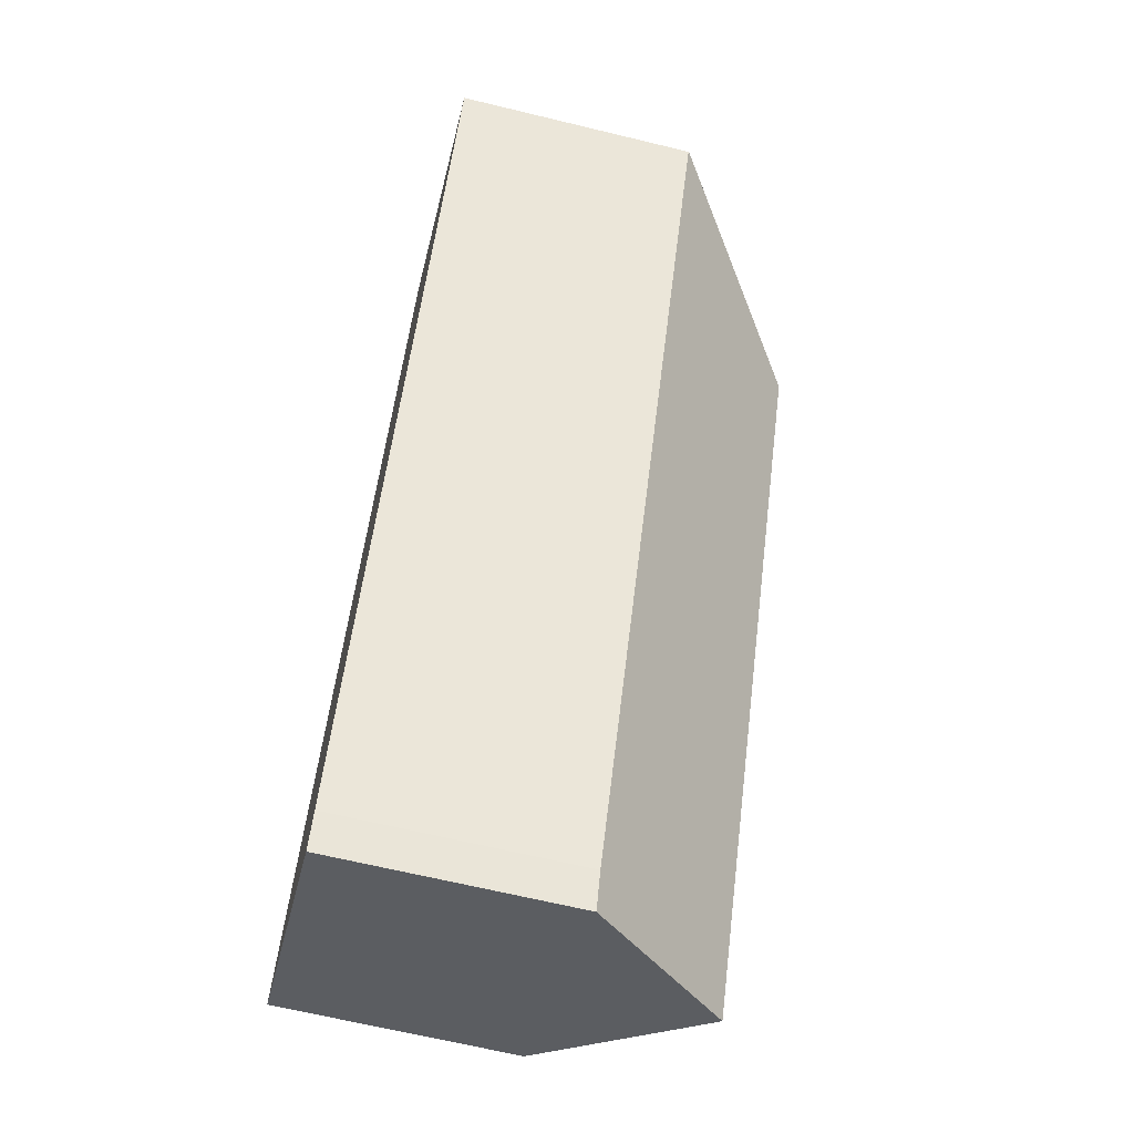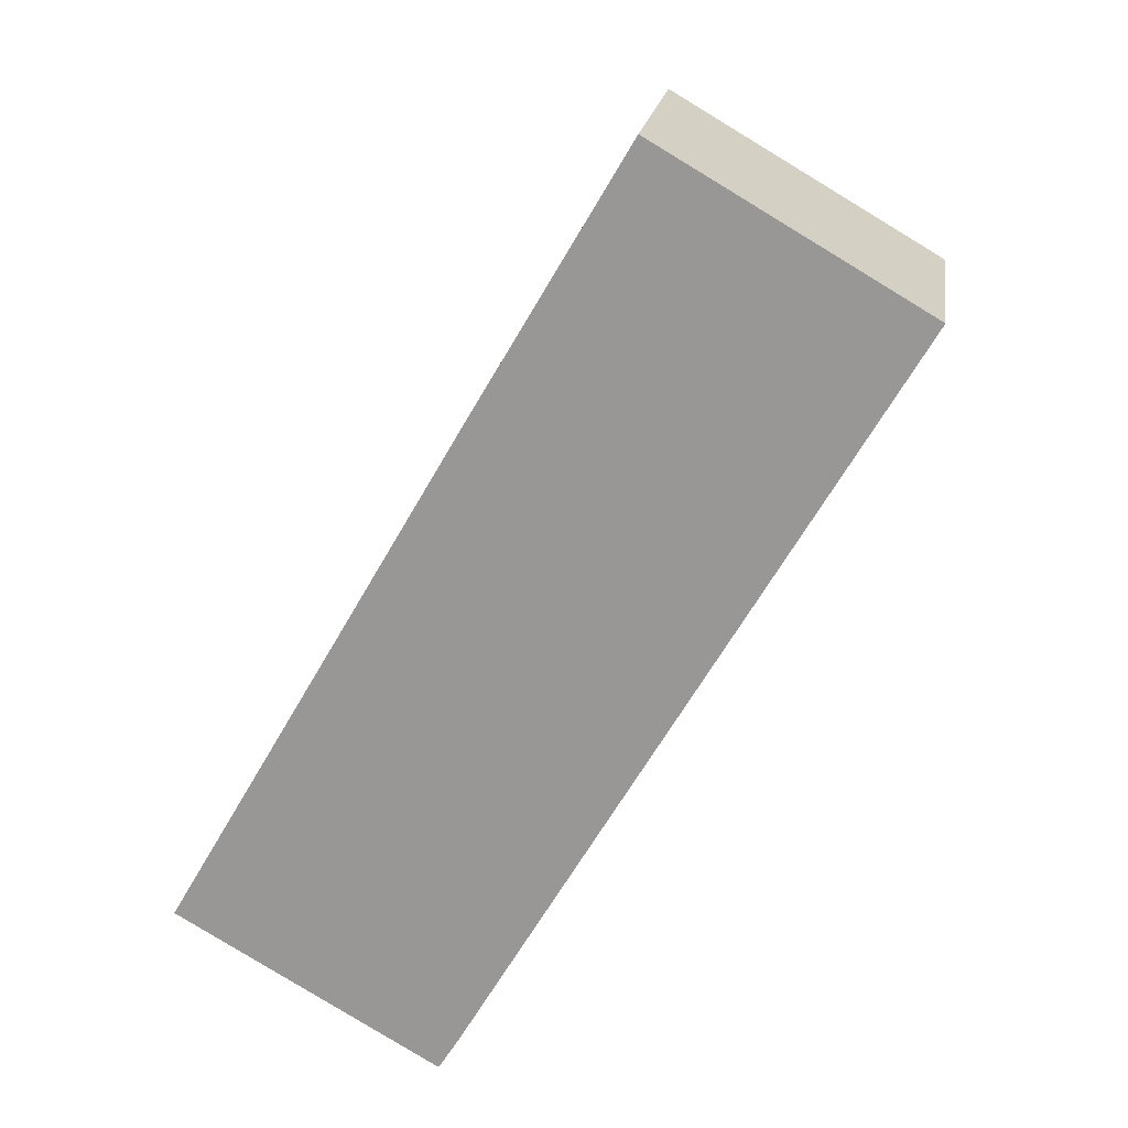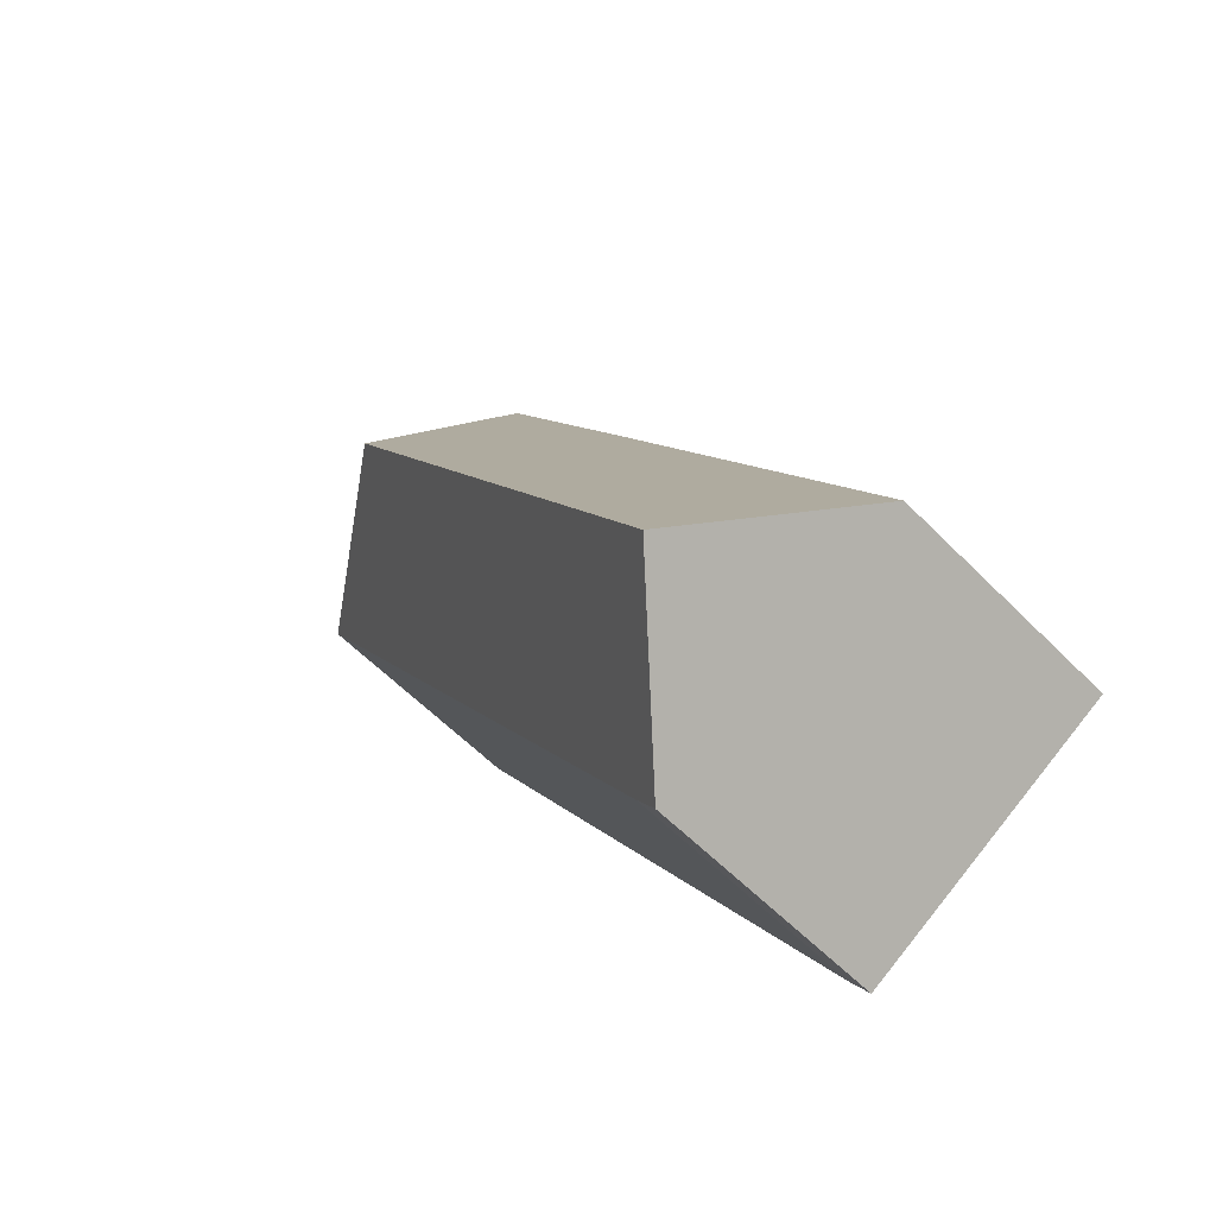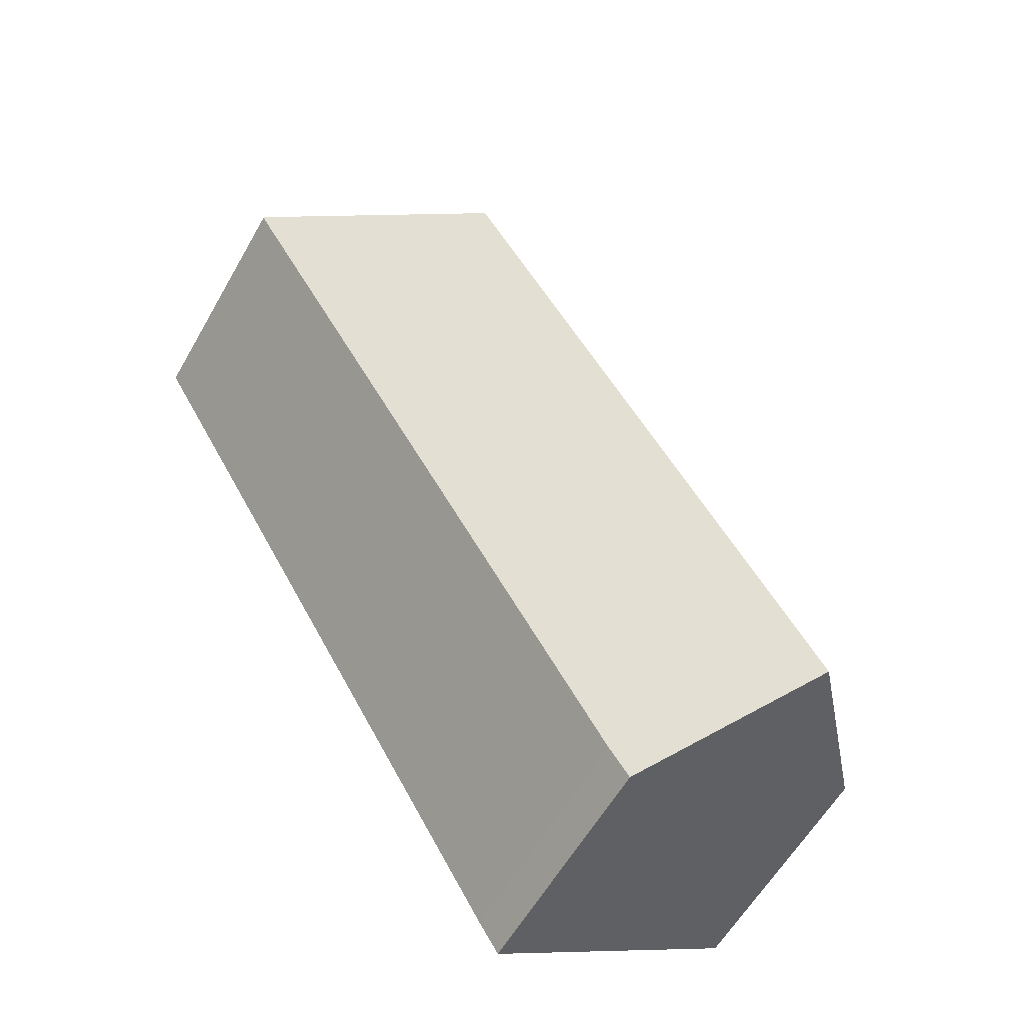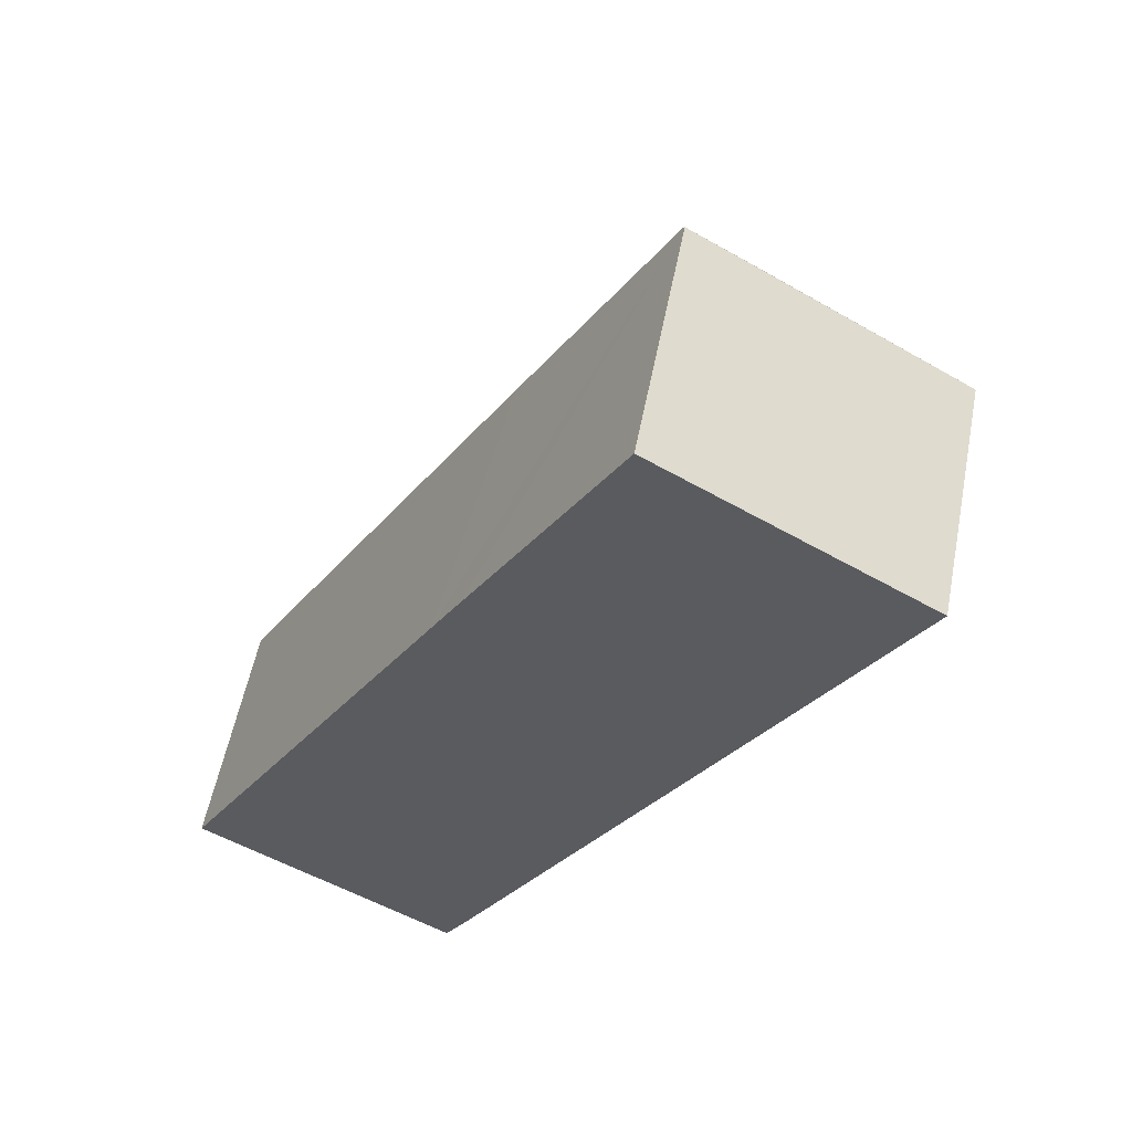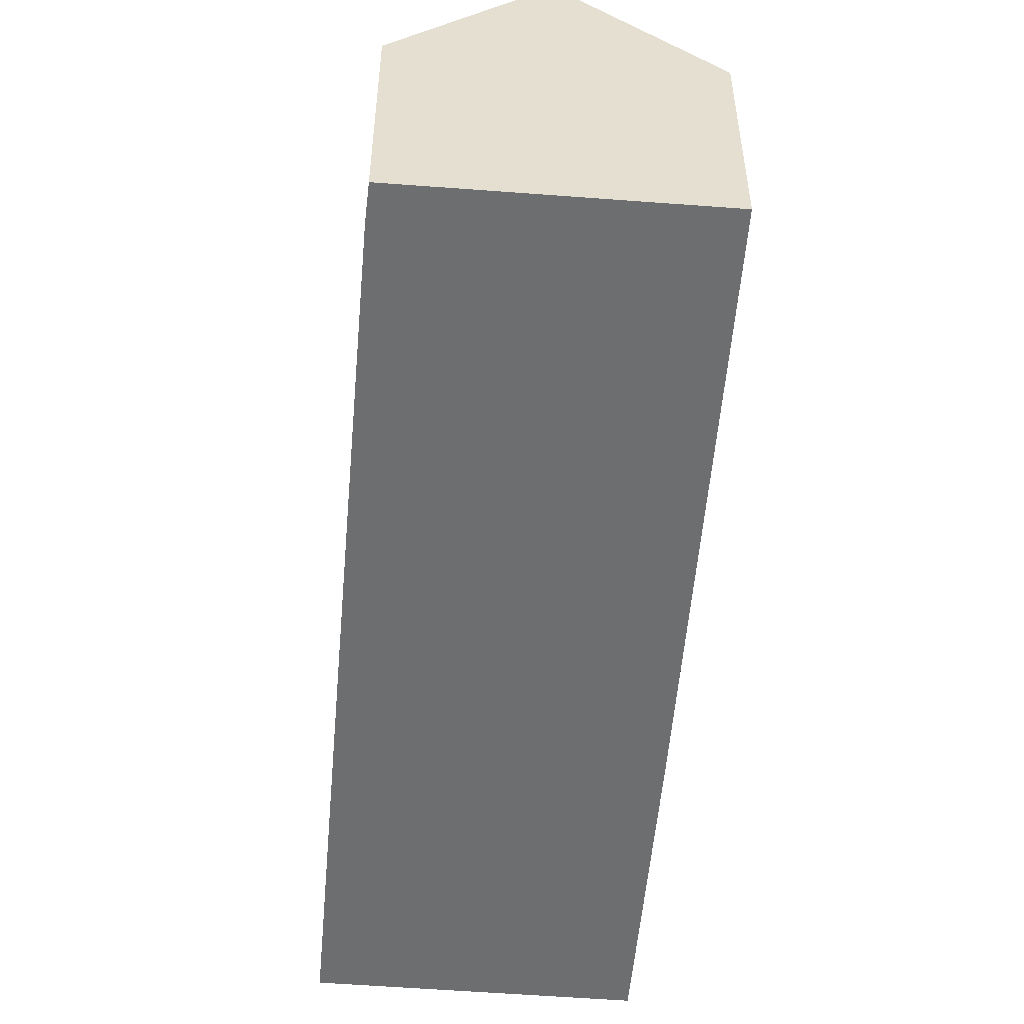
<metadata>
{"format":"obj","ext":"obj","renderer":"f3d","projection":"perspective","resolution":1024,"background":"white","views":[{"elev":-65.7,"azim":76.3,"up":"+Z"},{"elev":20.2,"azim":8.4,"up":"+Z"},{"elev":-59.2,"azim":-136.0,"up":"+Z"},{"elev":-59.2,"azim":150.4,"up":"+Z"},{"elev":55.6,"azim":11.0,"up":"+Z"},{"elev":-54.2,"azim":-154.6,"up":"+Y"}]}
</metadata>
<code>
v  10.39 9.181 18.01
v  5.008 14.95 -2.89
v  0 9.224 5.648e-16
v  19.17 14.95 21.53
v  11.26 9.178 19.5
v  11.46 9.179 19.86
v  17.07 9.227 29.43
v  27.13 9.178 23.64
v  17.1 9.178 29.48
v  10.71 9.274 -4.48
v  9.93 9.321 -5.731
v  27.17 9.134 23.62
v  17.1 -1.805e-15 29.48
v  27.13 -1.447e-15 23.64
v  27.17 -1.446e-15 23.62
v  10.71 2.743e-16 -4.48
v  9.93 3.509e-16 -5.731
v  0 0 0
v  5.008 1.77e-16 -2.89
v  10.39 -1.103e-15 18.01
v  11.26 -1.194e-15 19.5
v  11.46 -1.216e-15 19.86
v  17.07 -1.802e-15 29.43
g defaultobject
f 1 2 3
f 2 1 4
f 4 1 5
f 4 5 6
f 4 6 7
f 8 7 9
f 7 8 4
f 2 10 11
f 10 2 12
f 12 2 4
f 12 4 8
f 13 8 9
f 8 13 14
f 8 14 12
f 12 14 15
f 12 16 10
f 16 12 15
f 10 17 11
f 17 10 16
f 11 3 2
f 3 11 17
f 3 17 18
f 18 17 19
f 18 1 3
f 1 18 20
f 1 20 5
f 5 20 6
f 6 20 7
f 7 20 21
f 7 21 22
f 7 22 23
f 7 23 9
f 9 23 13
f 16 19 17
f 19 16 15
f 19 15 18
f 18 15 20
f 20 15 21
f 21 15 22
f 22 15 23
f 23 15 14
f 23 14 13

</code>
